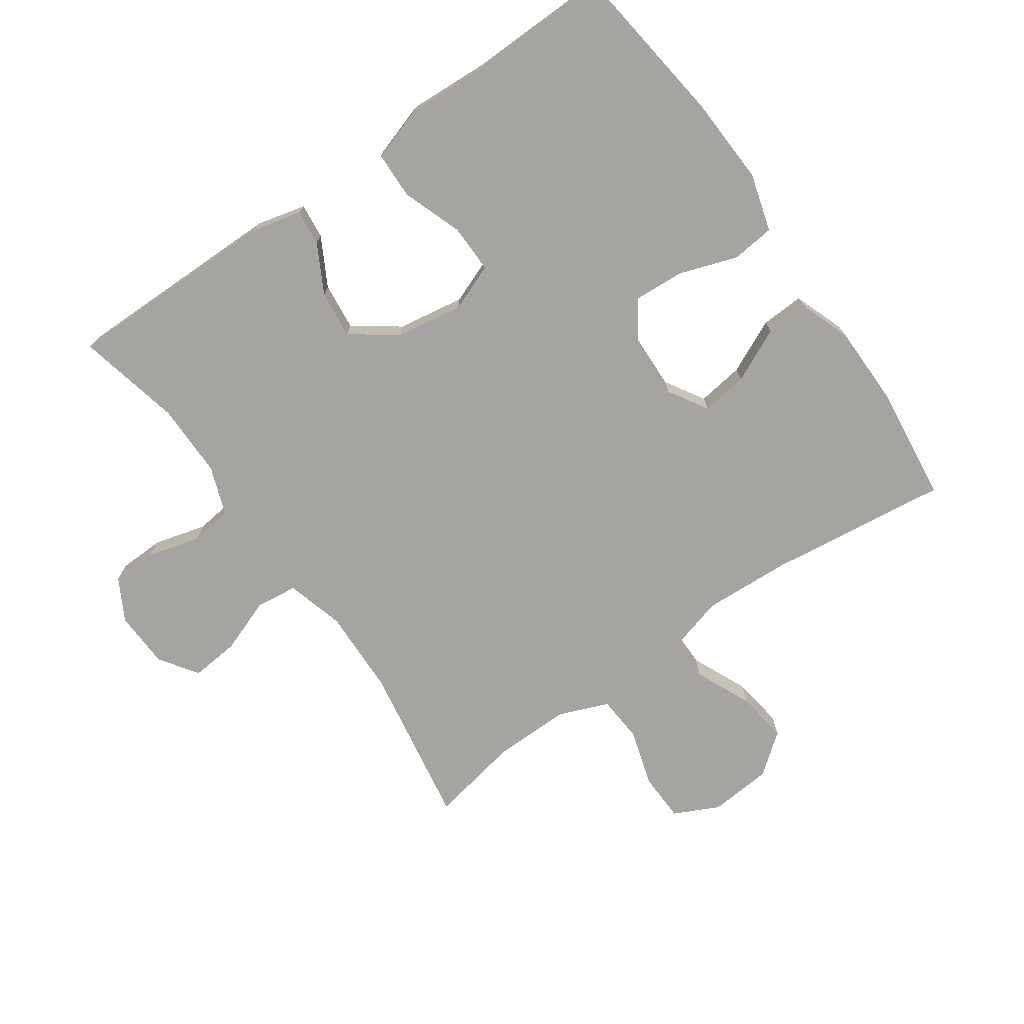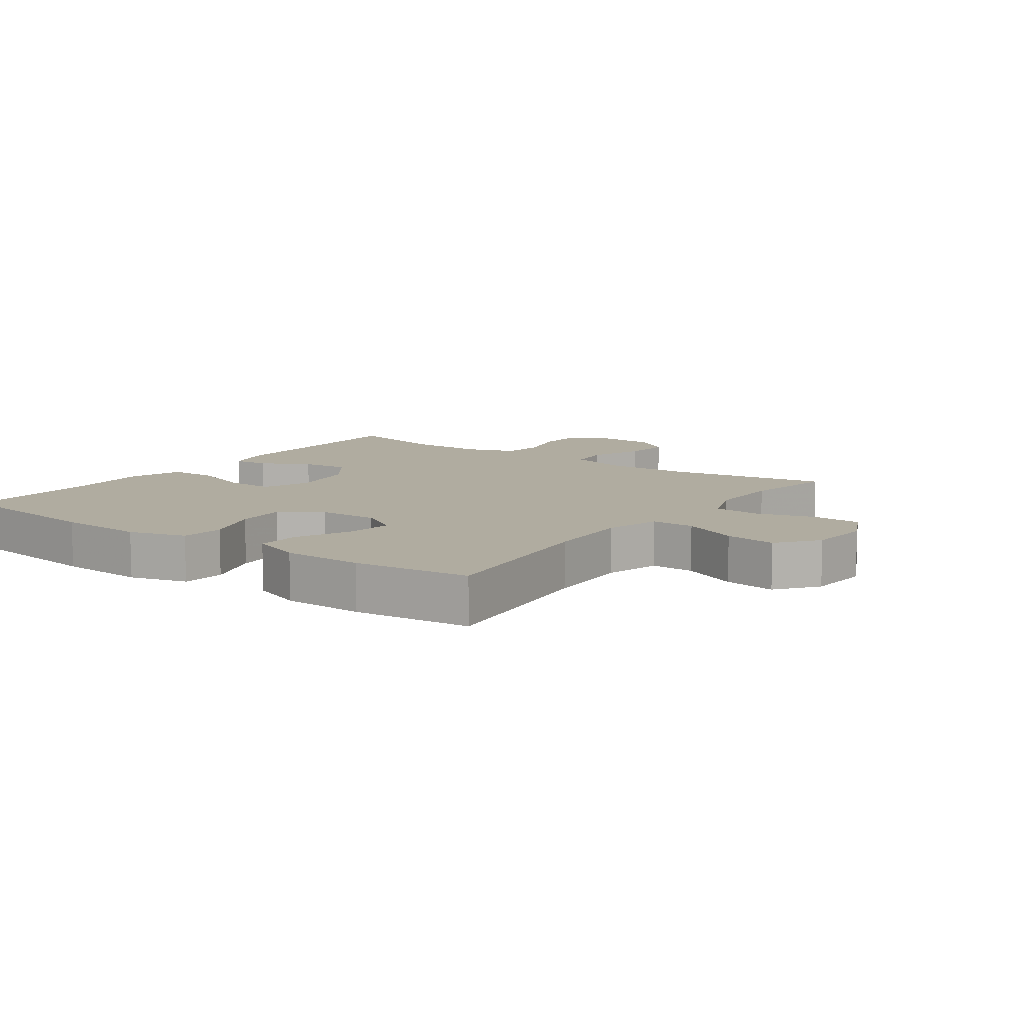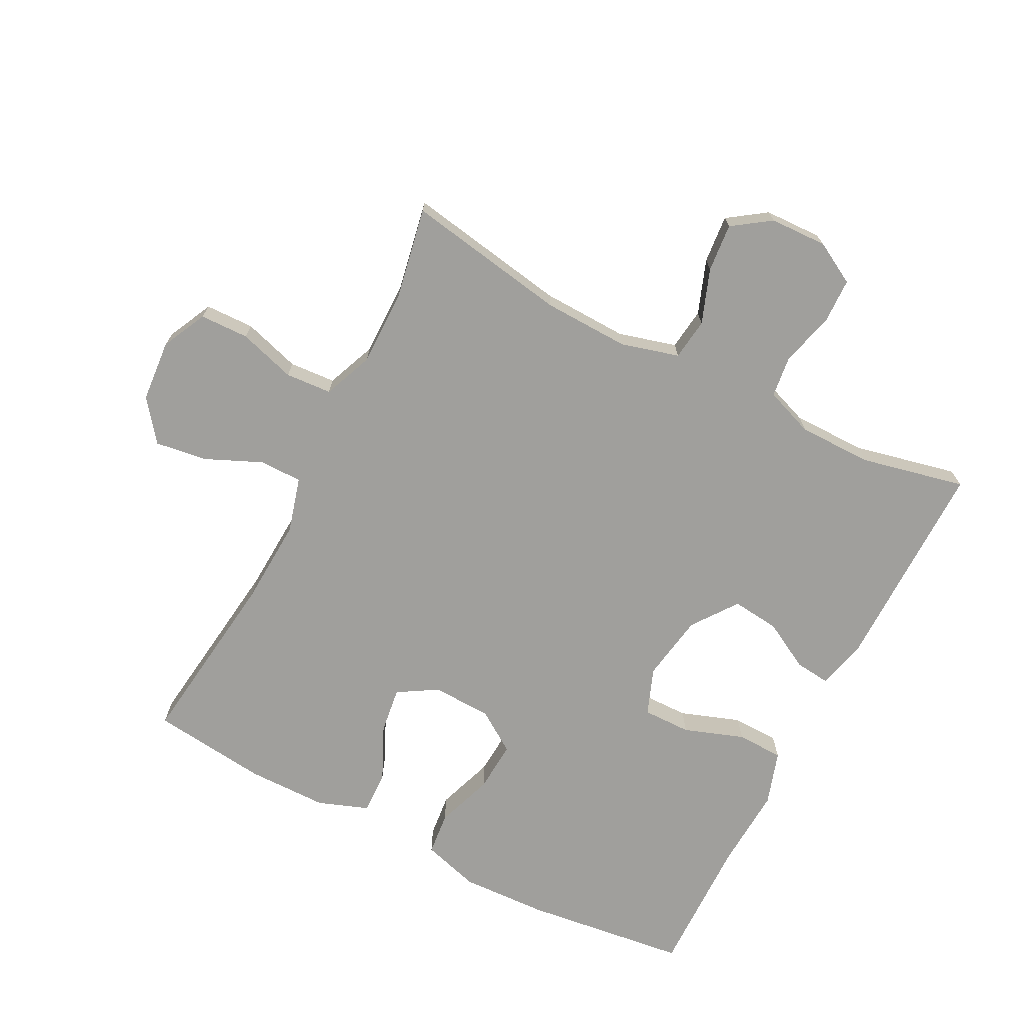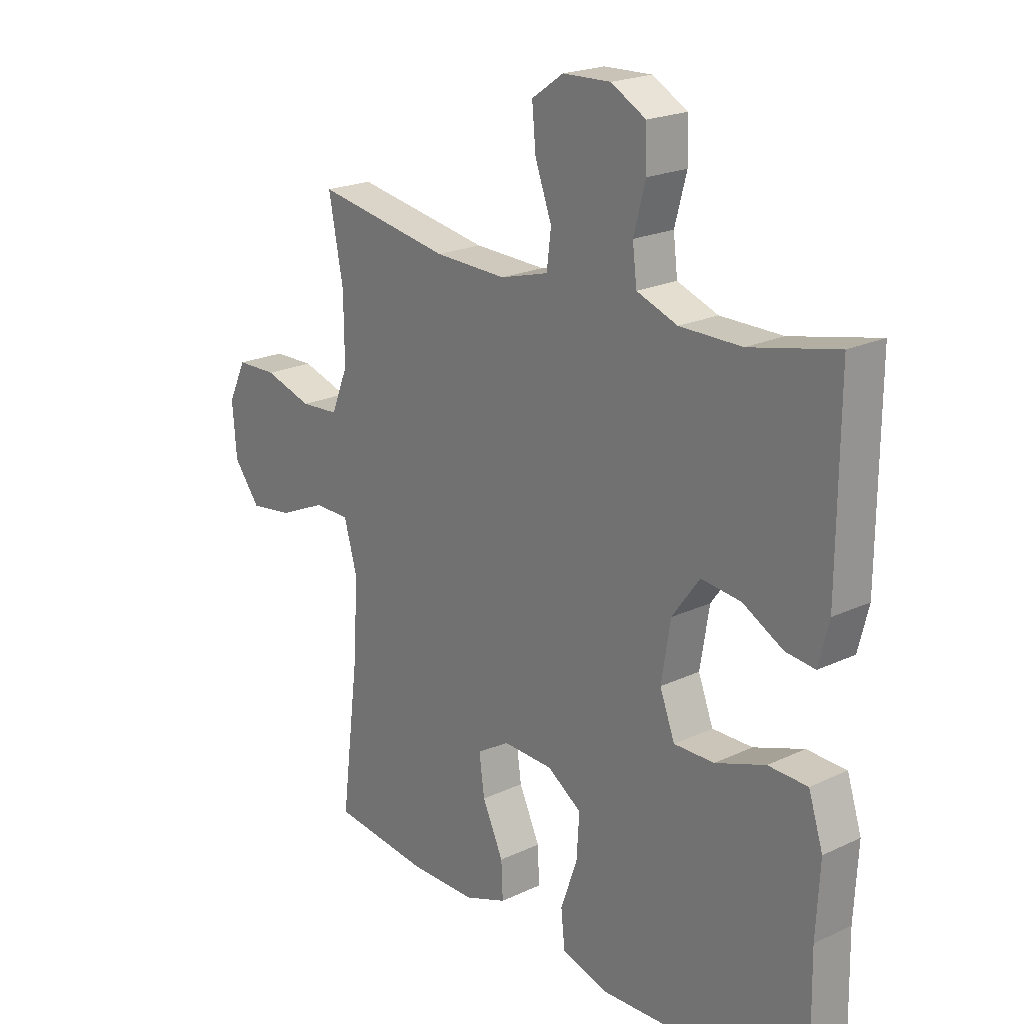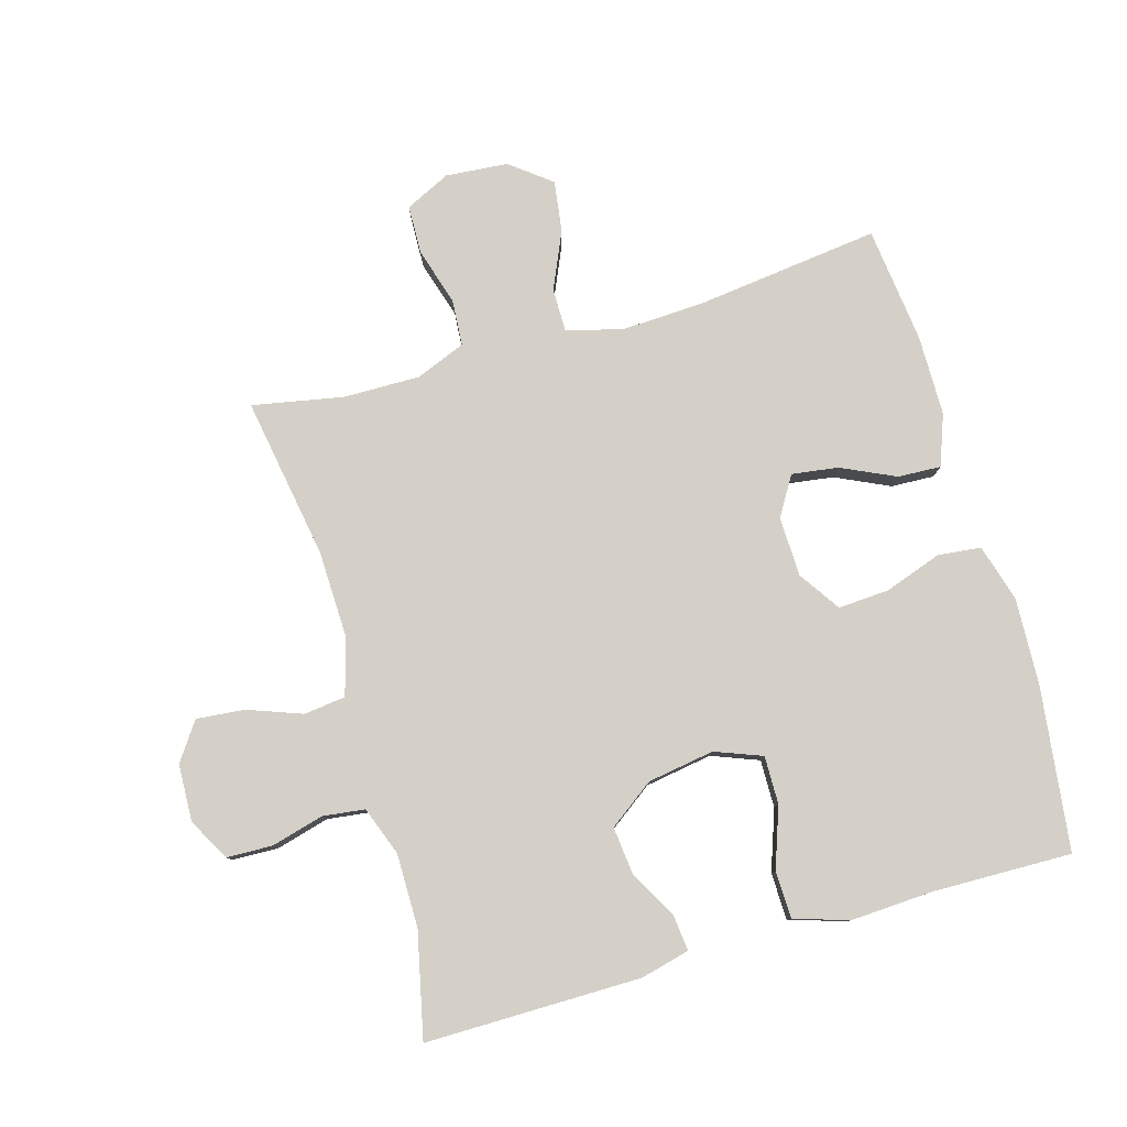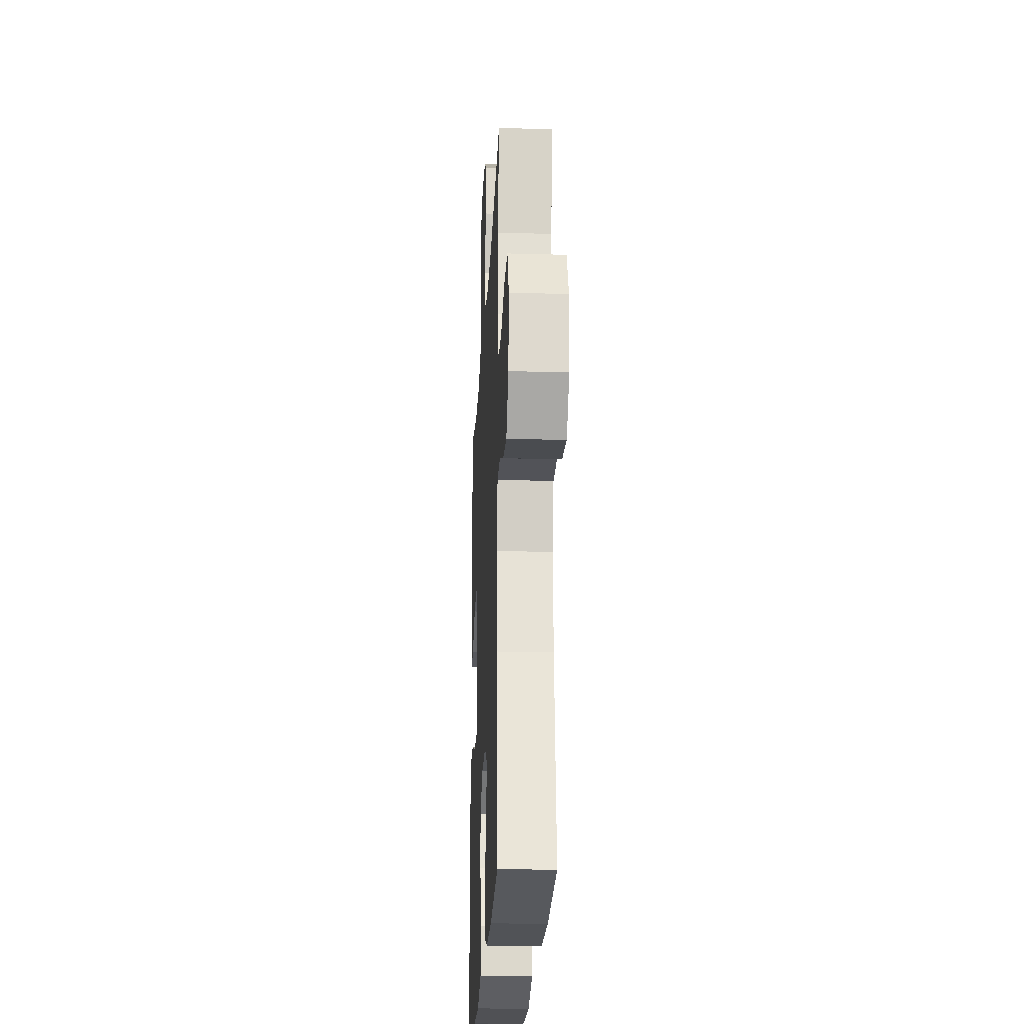
<metadata>
{"format":"obj","ext":"obj","renderer":"f3d","projection":"perspective","resolution":1024,"background":"white","views":[{"elev":-73.5,"azim":125.1,"up":"+Y"},{"elev":9.9,"azim":-144.1,"up":"+Y"},{"elev":-71.2,"azim":-27.3,"up":"+Y"},{"elev":21.1,"azim":49.9,"up":"+Z"},{"elev":79.9,"azim":74.0,"up":"+Y"},{"elev":-22.7,"azim":-92.8,"up":"+Z"}]}
</metadata>
<code>
v -0.5 0.07 -0.5
v -0.465 0.07 -0.219
v -0.458 0.07 -0.084
v -0.482 0.07 0.002
v -0.549 0.07 0.002
v -0.637 0.07 -0.037
v -0.717 0.07 -0.048
v -0.766 0.07 0.015
v -0.774 0.07 0.112
v -0.74 0.07 0.182
v -0.664 0.07 0.184
v -0.575 0.07 0.157
v -0.503 0.07 0.162
v -0.472 0.07 0.239
v -0.473 0.07 0.358
v -0.5 0.07 0.5
v -0.248 0.07 0.457
v -0.114 0.07 0.453
v -0.024 0.07 0.478
v -0.016 0.07 0.543
v -0.047 0.07 0.627
v -0.054 0.07 0.702
v 0.005 0.07 0.743
v 0.094 0.07 0.746
v 0.159 0.07 0.71
v 0.161 0.07 0.639
v 0.139 0.07 0.557
v 0.147 0.07 0.492
v 0.223 0.07 0.464
v 0.338 0.07 0.464
v 0.5 0.07 0.5
v 0.498 0.07 0.165
v 0.479 0.07 0.089
v 0.424 0.07 0.095
v 0.349 0.07 0.136
v 0.275 0.07 0.144
v 0.224 0.07 0.074
v 0.207 0.07 -0.03
v 0.235 0.07 -0.103
v 0.31 0.07 -0.102
v 0.403 0.07 -0.069
v 0.476 0.07 -0.071
v 0.503 0.07 -0.155
v 0.496 0.07 -0.284
v 0.5 0.07 -0.5
v 0.246 0.07 -0.532
v 0.111 0.07 -0.538
v 0.022 0.07 -0.512
v 0.015 0.07 -0.445
v 0.046 0.07 -0.356
v 0.051 0.07 -0.277
v -0.013 0.07 -0.234
v -0.106 0.07 -0.231
v -0.167 0.07 -0.268
v -0.157 0.07 -0.34
v -0.118 0.07 -0.424
v -0.115 0.07 -0.491
v -0.194 0.07 -0.52
v -0.319 0.07 -0.521
v -0.5 0 -0.5
v -0.465 0 -0.219
v -0.458 0 -0.084
v -0.482 0 0.002
v -0.549 0 0.002
v -0.637 0 -0.037
v -0.717 0 -0.048
v -0.766 0 0.015
v -0.774 0 0.112
v -0.74 0 0.182
v -0.664 0 0.184
v -0.575 0 0.157
v -0.503 0 0.162
v -0.472 0 0.239
v -0.473 0 0.358
v -0.5 0 0.5
v -0.248 0 0.457
v -0.114 0 0.453
v -0.024 0 0.478
v -0.016 0 0.543
v -0.047 0 0.627
v -0.054 0 0.702
v 0.005 0 0.743
v 0.094 0 0.746
v 0.159 0 0.71
v 0.161 0 0.639
v 0.139 0 0.557
v 0.147 0 0.492
v 0.223 0 0.464
v 0.338 0 0.464
v 0.5 0 0.5
v 0.498 0 0.165
v 0.479 0 0.089
v 0.424 0 0.095
v 0.349 0 0.136
v 0.275 0 0.144
v 0.224 0 0.074
v 0.207 0 -0.03
v 0.235 0 -0.103
v 0.31 0 -0.102
v 0.403 0 -0.069
v 0.476 0 -0.071
v 0.503 0 -0.155
v 0.496 0 -0.284
v 0.5 0 -0.5
v 0.246 0 -0.532
v 0.111 0 -0.538
v 0.022 0 -0.512
v 0.015 0 -0.445
v 0.046 0 -0.356
v 0.051 0 -0.277
v -0.013 0 -0.234
v -0.106 0 -0.231
v -0.167 0 -0.268
v -0.157 0 -0.34
v -0.118 0 -0.424
v -0.115 0 -0.491
v -0.194 0 -0.52
v -0.319 0 -0.521
f 59 1 2
f 58 59 2
f 57 58 2
f 56 57 2
f 55 56 2
f 54 55 2 3
f 53 54 3 4
f 52 53 4
f 48 49 50
f 47 48 50
f 46 47 50
f 45 46 50
f 44 45 50
f 44 50 51
f 43 44 51
f 42 43 51
f 41 42 51
f 40 41 51
f 39 40 51 52
f 33 34 35
f 32 33 35
f 31 32 35
f 30 31 35
f 29 30 35 36
f 28 29 36 37
f 25 26 27
f 24 25 27
f 23 24 27
f 22 23 27
f 21 22 27
f 20 21 27
f 19 20 27 28
f 28 37 38
f 19 28 38
f 18 19 38
f 15 16 17
f 38 39 52
f 18 38 52
f 17 18 52
f 15 17 52
f 14 15 52
f 10 11 12
f 9 10 12
f 8 9 12
f 7 8 12
f 6 7 12
f 5 6 12
f 13 14 52 4
f 4 5 12 13
f 61 60 118
f 61 118 117
f 61 117 116
f 61 116 115
f 61 115 114
f 62 61 114 113
f 63 62 113 112
f 63 112 111
f 109 108 107
f 109 107 106
f 109 106 105
f 109 105 104
f 109 104 103
f 110 109 103
f 110 103 102
f 110 102 101
f 110 101 100
f 110 100 99
f 111 110 99 98
f 94 93 92
f 94 92 91
f 94 91 90
f 94 90 89
f 95 94 89 88
f 96 95 88 87
f 86 85 84
f 86 84 83
f 86 83 82
f 86 82 81
f 86 81 80
f 86 80 79
f 87 86 79 78
f 97 96 87
f 97 87 78
f 97 78 77
f 76 75 74
f 111 98 97
f 111 97 77
f 111 77 76
f 111 76 74
f 111 74 73
f 71 70 69
f 71 69 68
f 71 68 67
f 71 67 66
f 71 66 65
f 71 65 64
f 63 111 73 72
f 72 71 64 63
f 1 60 61 2
f 2 61 62 3
f 3 62 63 4
f 4 63 64 5
f 5 64 65 6
f 6 65 66 7
f 7 66 67 8
f 8 67 68 9
f 9 68 69 10
f 10 69 70 11
f 11 70 71 12
f 12 71 72 13
f 13 72 73 14
f 14 73 74 15
f 15 74 75 16
f 16 75 76 17
f 17 76 77 18
f 18 77 78 19
f 19 78 79 20
f 20 79 80 21
f 21 80 81 22
f 22 81 82 23
f 23 82 83 24
f 24 83 84 25
f 25 84 85 26
f 26 85 86 27
f 27 86 87 28
f 28 87 88 29
f 29 88 89 30
f 30 89 90 31
f 31 90 91 32
f 32 91 92 33
f 33 92 93 34
f 34 93 94 35
f 35 94 95 36
f 36 95 96 37
f 37 96 97 38
f 38 97 98 39
f 39 98 99 40
f 40 99 100 41
f 41 100 101 42
f 42 101 102 43
f 43 102 103 44
f 44 103 104 45
f 45 104 105 46
f 46 105 106 47
f 47 106 107 48
f 48 107 108 49
f 49 108 109 50
f 50 109 110 51
f 51 110 111 52
f 52 111 112 53
f 53 112 113 54
f 54 113 114 55
f 55 114 115 56
f 56 115 116 57
f 57 116 117 58
f 58 117 118 59
f 59 118 60 1

</code>
